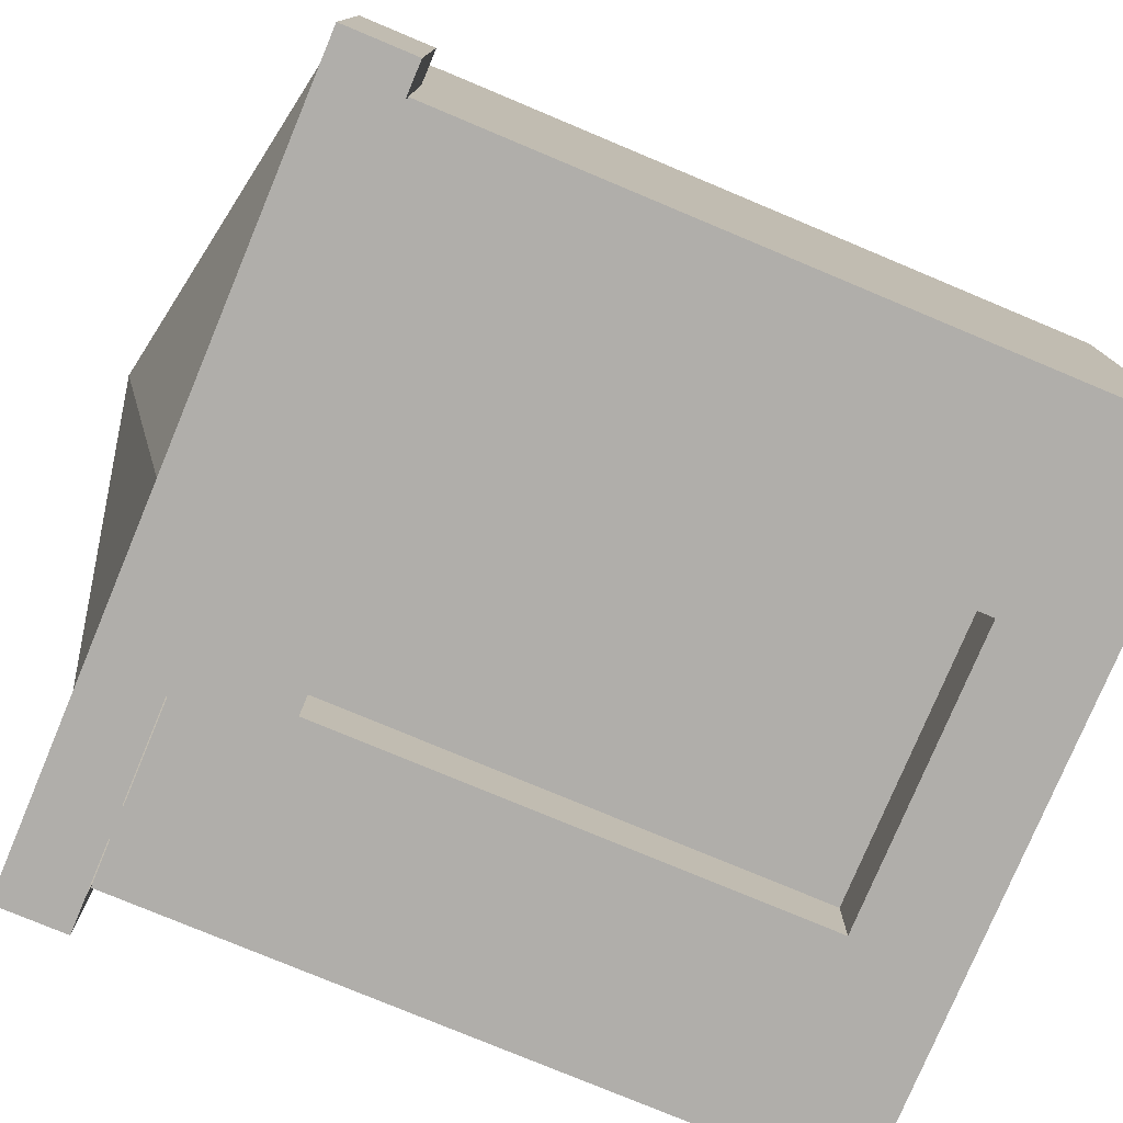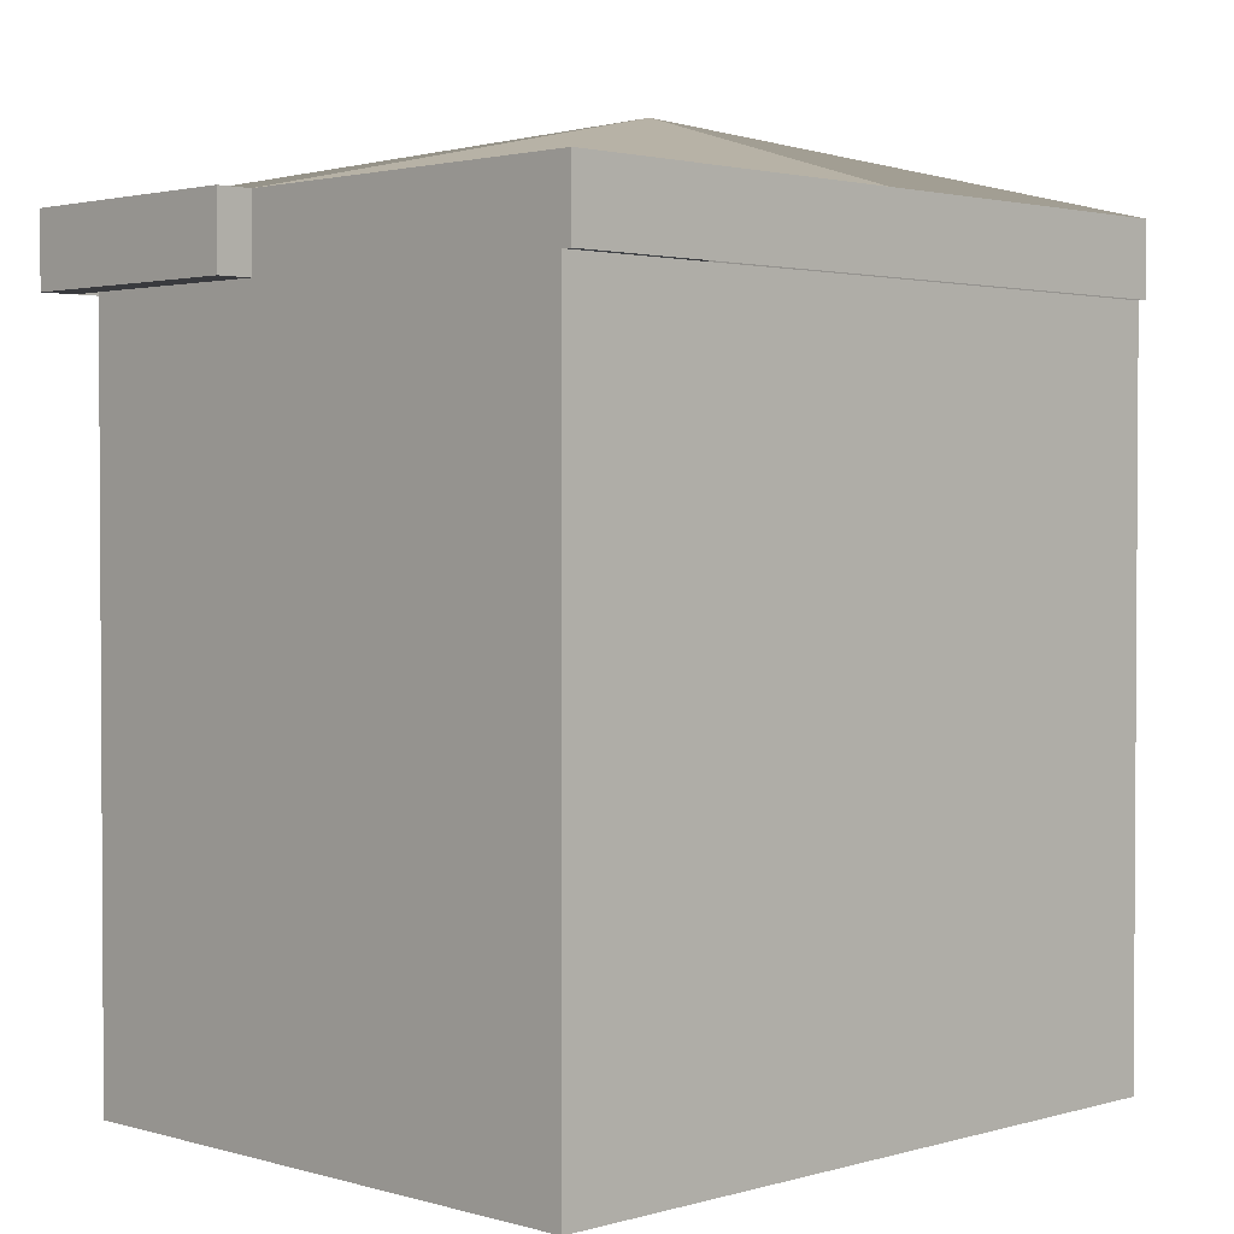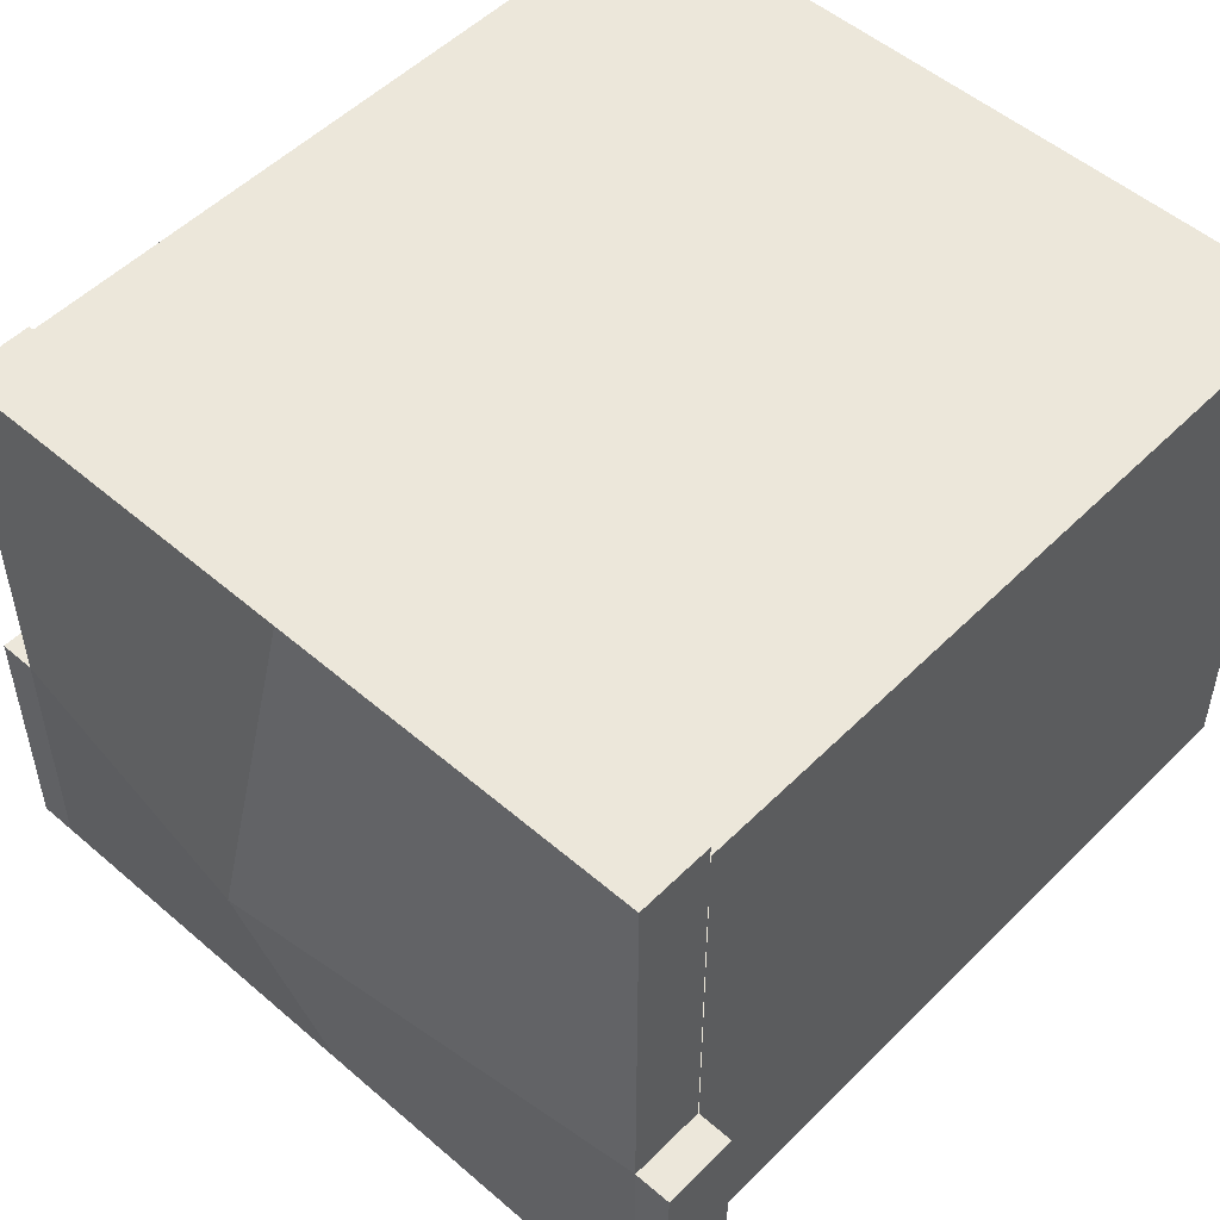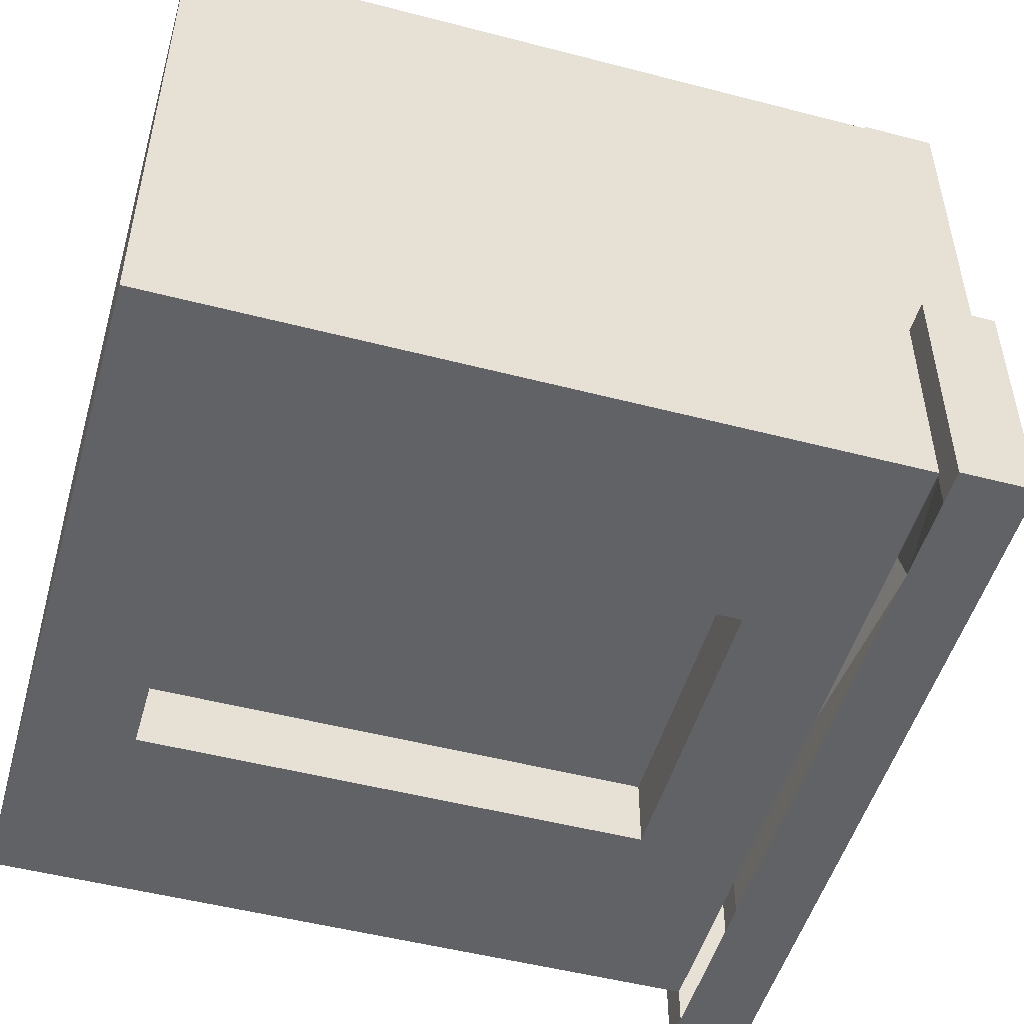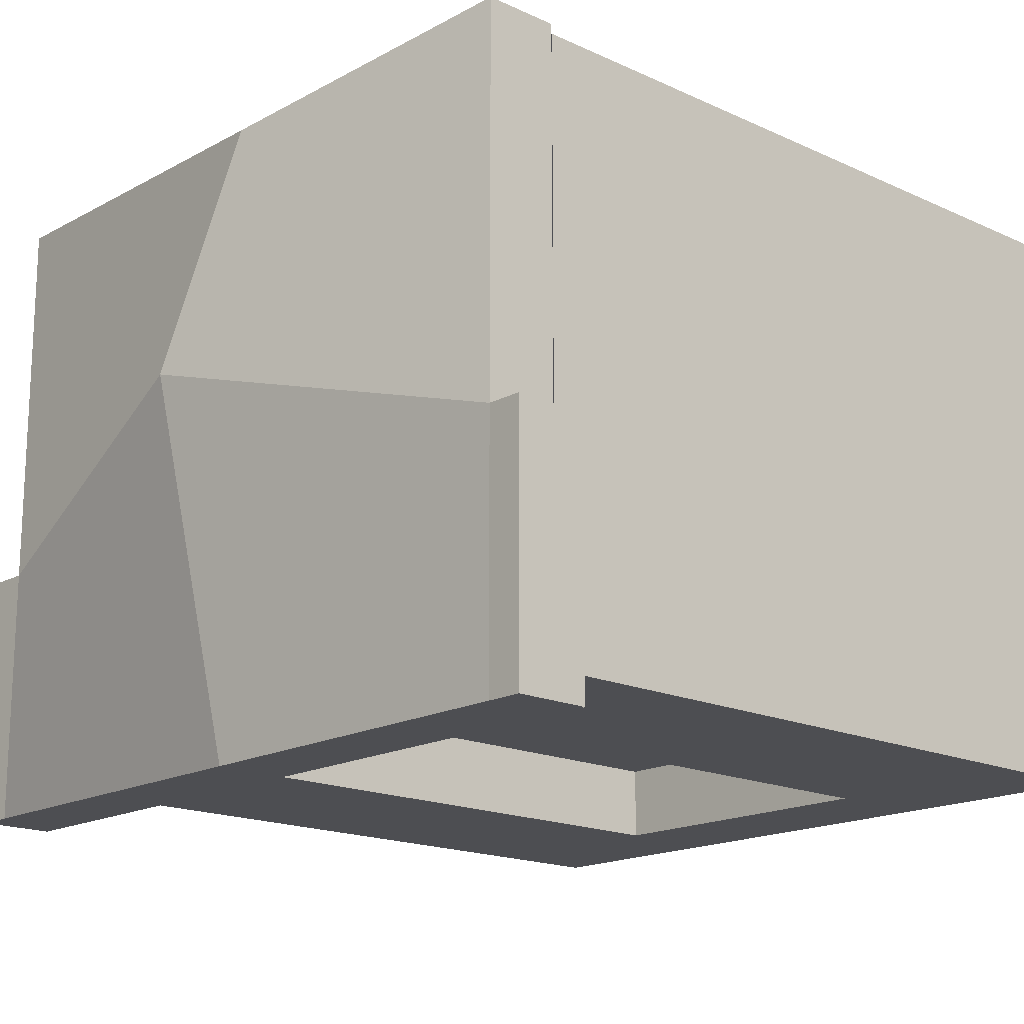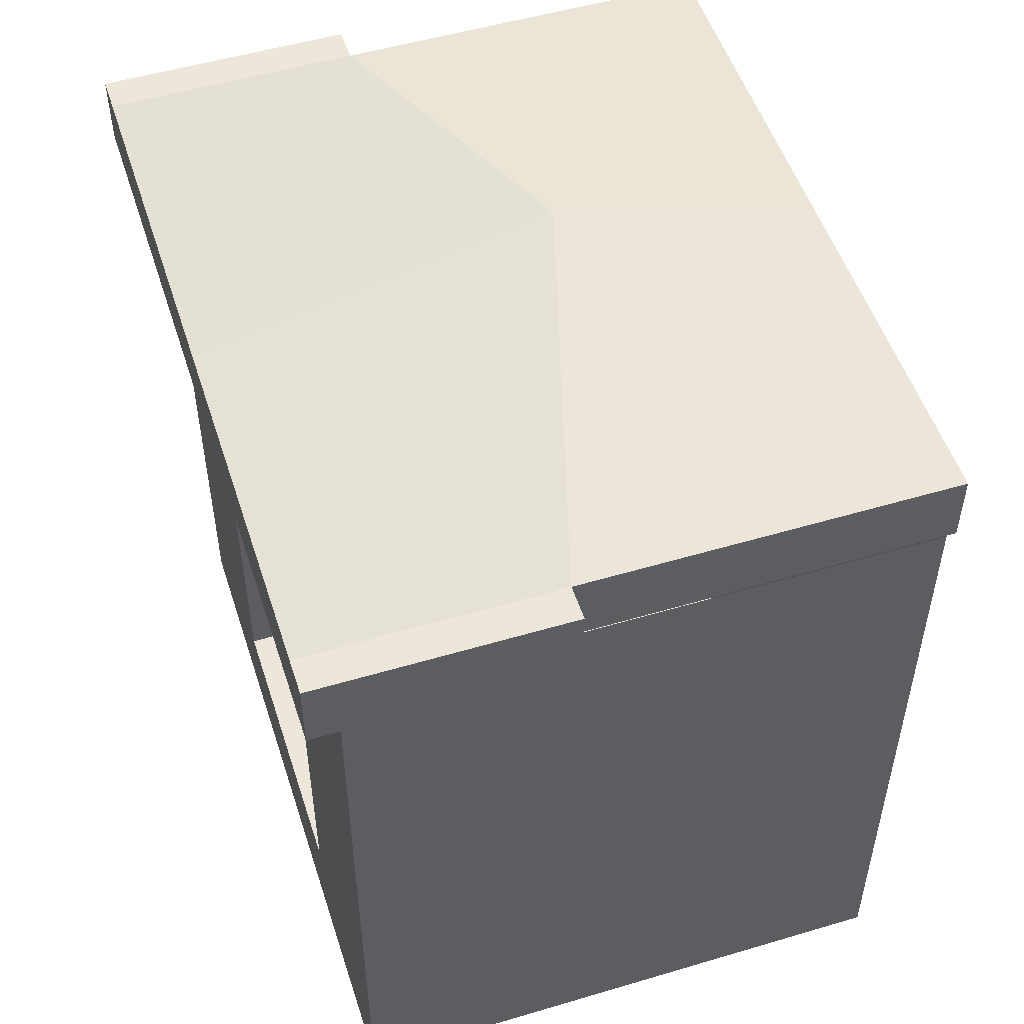
<metadata>
{"format":"obj","ext":"obj","renderer":"f3d","projection":"perspective","resolution":1024,"background":"white","views":[{"elev":-77.7,"azim":-112.7,"up":"+Z"},{"elev":2.0,"azim":-45.0,"up":"+Y"},{"elev":51.8,"azim":-137.0,"up":"+Z"},{"elev":-50.5,"azim":74.1,"up":"+Z"},{"elev":-17.1,"azim":-132.7,"up":"+Z"},{"elev":52.0,"azim":-107.8,"up":"+Y"}]}
</metadata>
<code>
o Block_Pillar_Top_Cube.004
v 0.4952 0.4997 -0.3516
v 0.4952 0.4997 0.5138
v -0.4988 0.4997 0.5138
v -0.4988 0.4997 -0.3516
v 0.4952 0.6003 -0.3516
v 0.4952 0.6003 0.5138
v -0.4988 0.6003 0.5138
v -0.4988 0.6003 -0.3516
v 0.4952 0.6003 -0.003747
v 0.4952 0.4997 -0.003747
v -0.4988 0.6003 -0.003747
v -0.4988 0.4997 -0.003747
v 0.5442 0.4997 -0.3516
v 0.5442 0.6003 -0.3516
v 0.5442 0.4997 -0.003747
v 0.5442 0.6003 -0.003747
v -0.5478 0.6003 -0.003747
v -0.5478 0.6003 -0.3516
v -0.5478 0.4997 -0.3516
v -0.5478 0.4997 -0.003747
v -0.001783 0.6003 0.5138
v -0.001783 0.4997 0.5138
v -0.001784 0.6003 -0.3516
v -0.001783 0.4997 -0.3516
v -0.001783 0.7137 0.137
v -0.5 -0.5 0.5
v -0.5 0.5 0.5
v -0.5 -0.5 -0.3
v -0.5 0.5 -0.3
v 0.5 -0.5 0.5
v 0.5 0.5 0.5
v 0.5 -0.5 -0.3
v 0.5 0.5 -0.3
v -0.21 0.35 -0.3
v -0.21 -0.35 -0.3
v 0.21 0.35 -0.3
v 0.21 -0.35 -0.3
v -0.21 0.35 -0.2
v -0.21 -0.35 -0.2
v 0.21 0.35 -0.2
v 0.21 -0.35 -0.2
f 9 6 2 10
f 21 7 3 22
f 8 4 19 18
f 23 5 1 24
f 25 21 6 9
f 23 25 9 5
f 7 11 12 3
f 1 5 14 13
f 14 16 15 13
f 9 10 15 16
f 5 9 16 14
f 17 18 19 20
f 12 11 17 20
f 11 8 18 17
f 8 11 25 23
f 11 7 21 25
f 8 23 24 4
f 6 21 22 2
f 10 1 13 15
f 4 12 20 19
f 27 29 28 26
f 33 32 37 36
f 33 31 30 32
f 31 27 26 30
f 26 28 32 30
f 36 37 41 40
f 32 28 35 37
f 29 33 36 34
f 28 29 34 35
f 38 40 41 39
f 35 34 38 39
f 37 35 39 41
f 34 36 40 38

</code>
